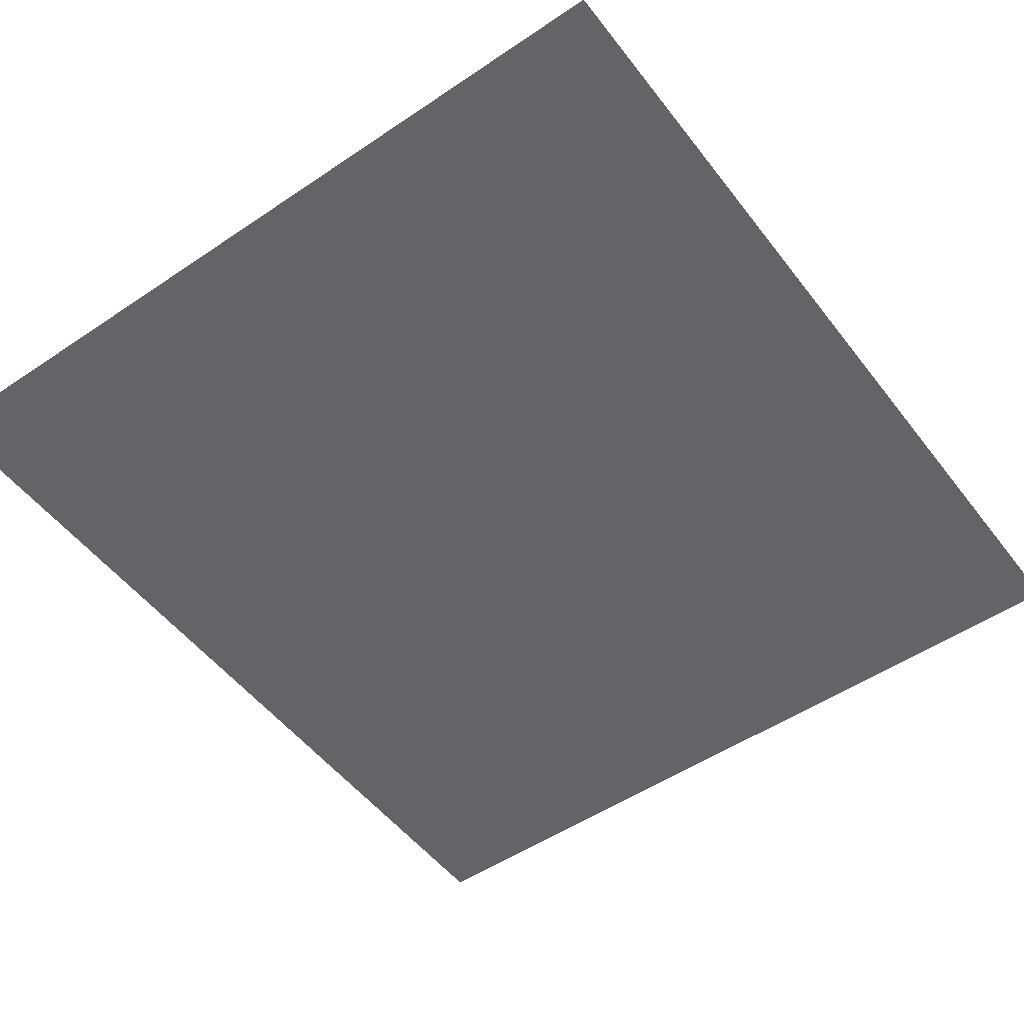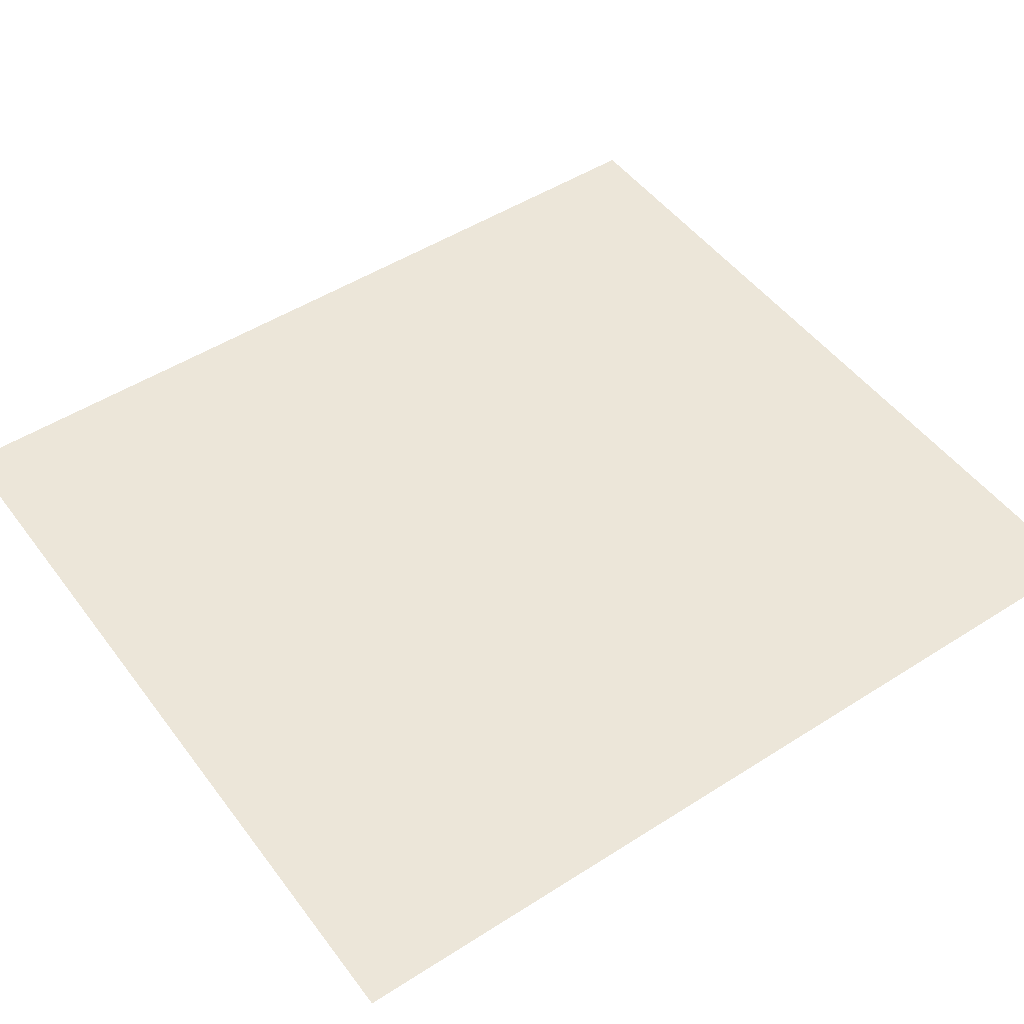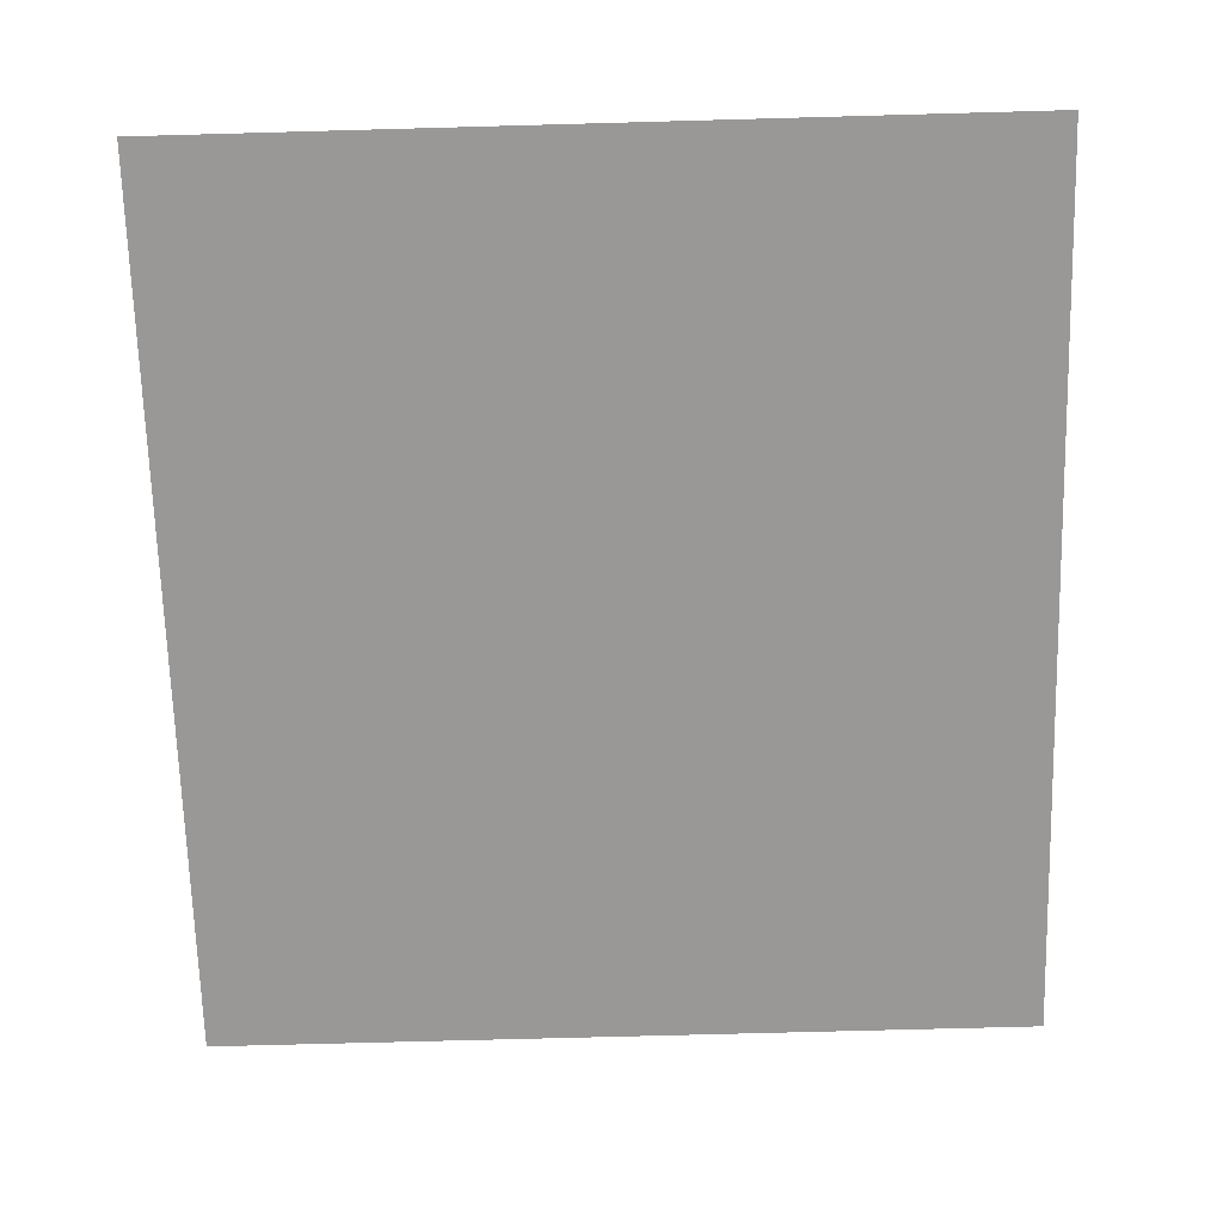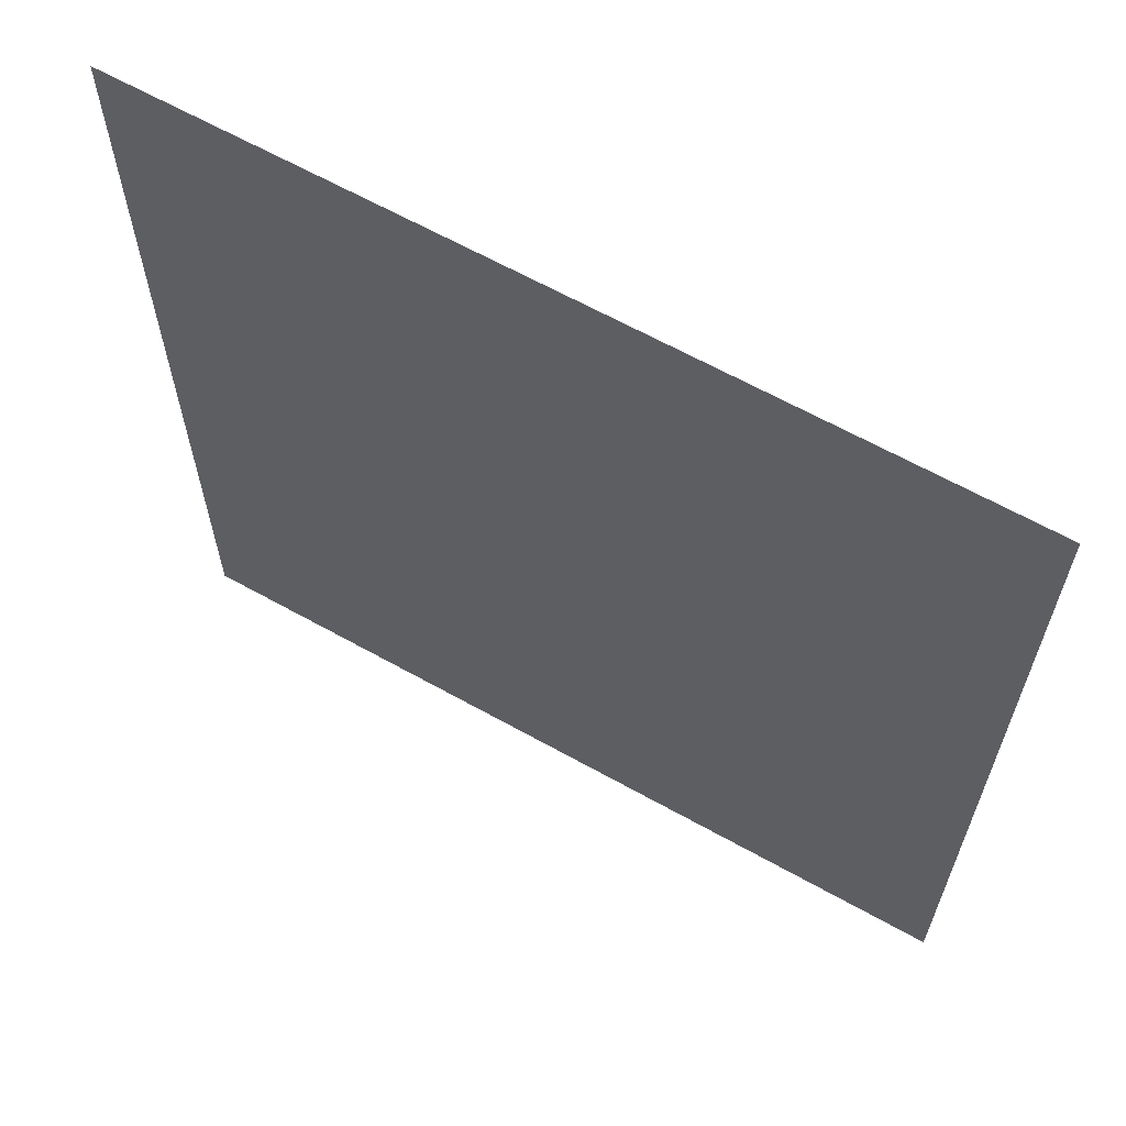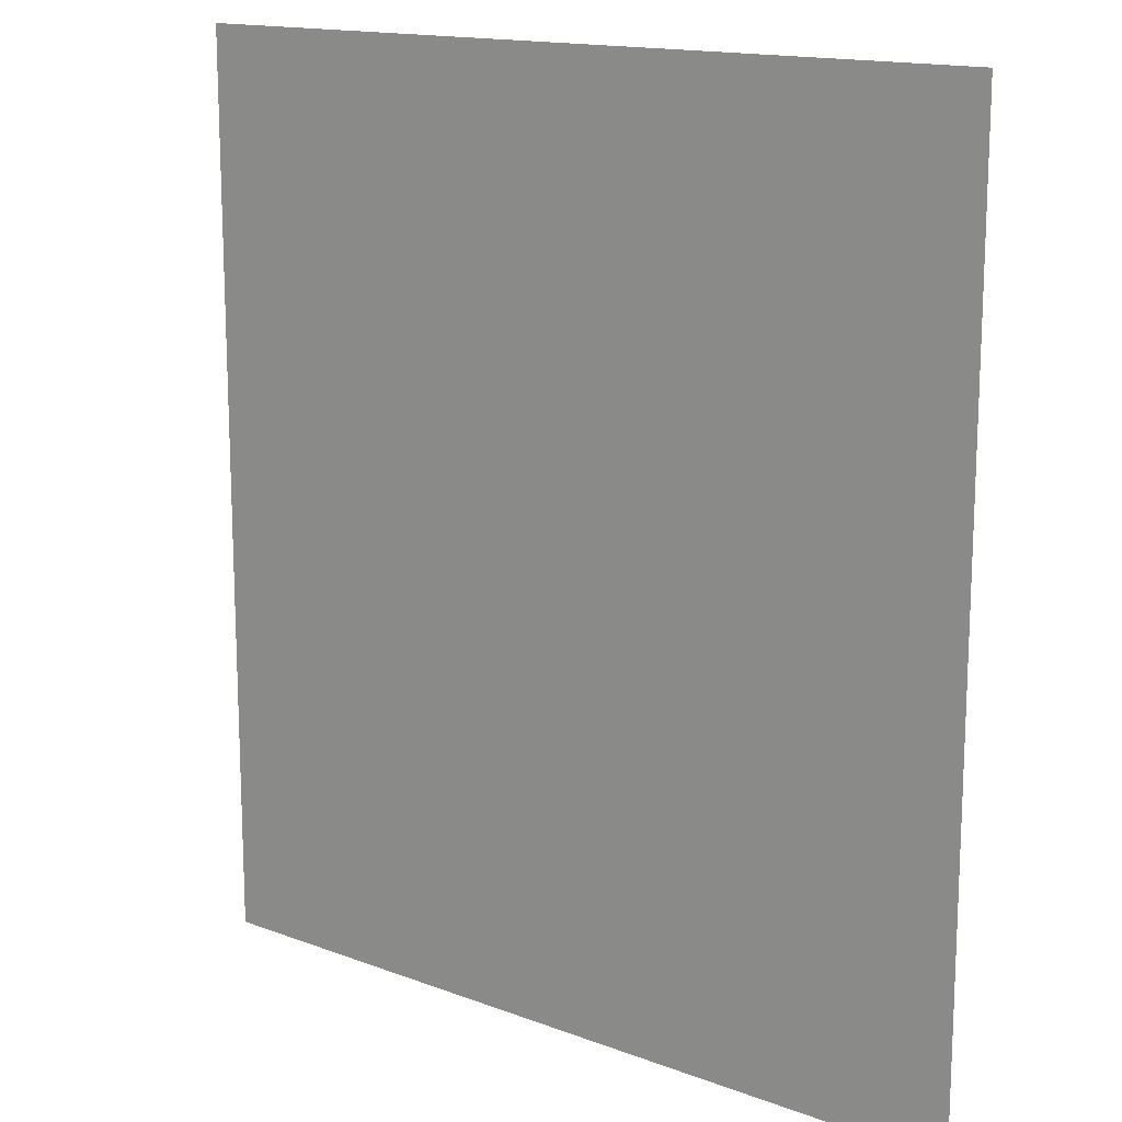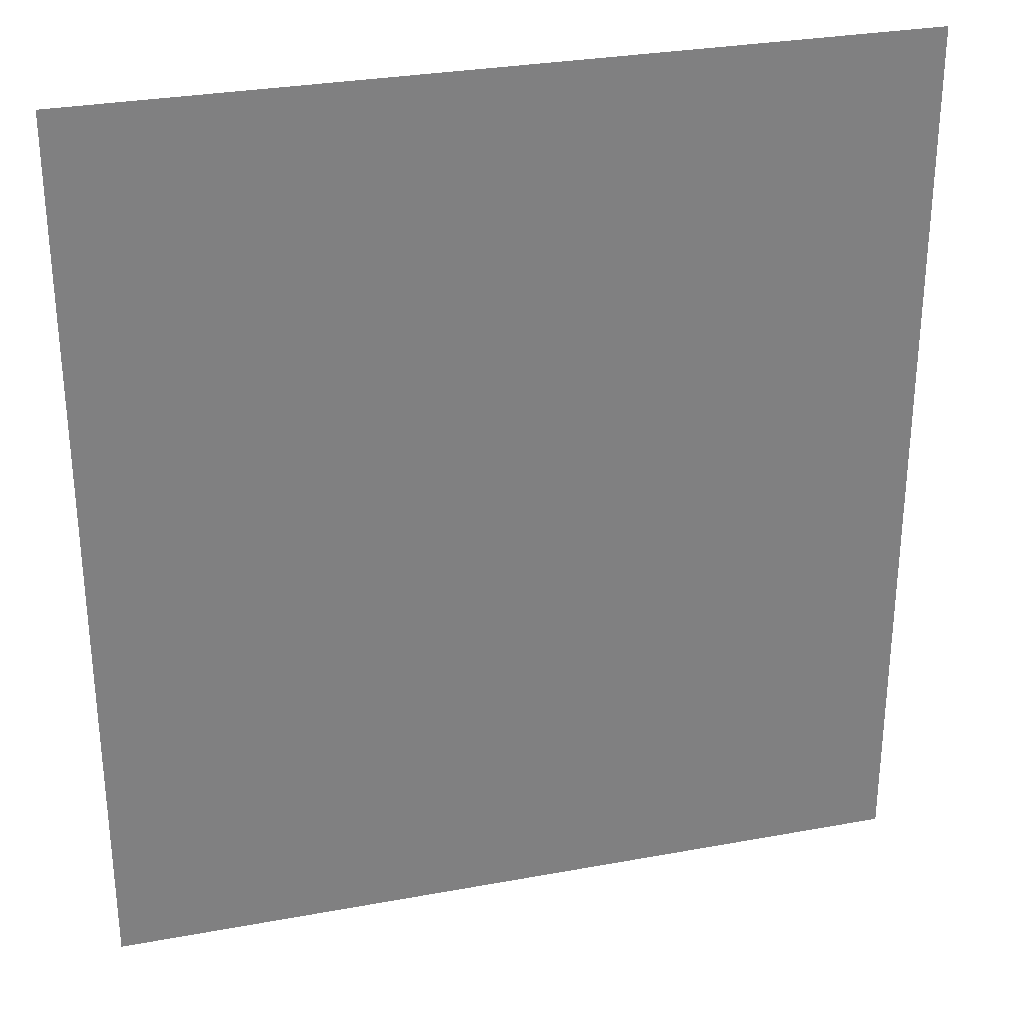
<metadata>
{"format":"obj","ext":"obj","renderer":"f3d","projection":"perspective","resolution":1024,"background":"white","views":[{"elev":-51.3,"azim":36.3,"up":"+Z"},{"elev":49.2,"azim":54.7,"up":"+Z"},{"elev":-68.7,"azim":1.6,"up":"+Z"},{"elev":64.2,"azim":-150.6,"up":"+Y"},{"elev":15.0,"azim":38.8,"up":"+Y"},{"elev":29.9,"azim":164.9,"up":"+Y"}]}
</metadata>
<code>
o BG_03_Plane.004
v -21.28 0.06711 -0.0406
v 22.28 0.06711 -0.0406
v 22.28 47.55 -0.0406
v -21.28 47.55 -0.0406
f 4 1 2 3

</code>
